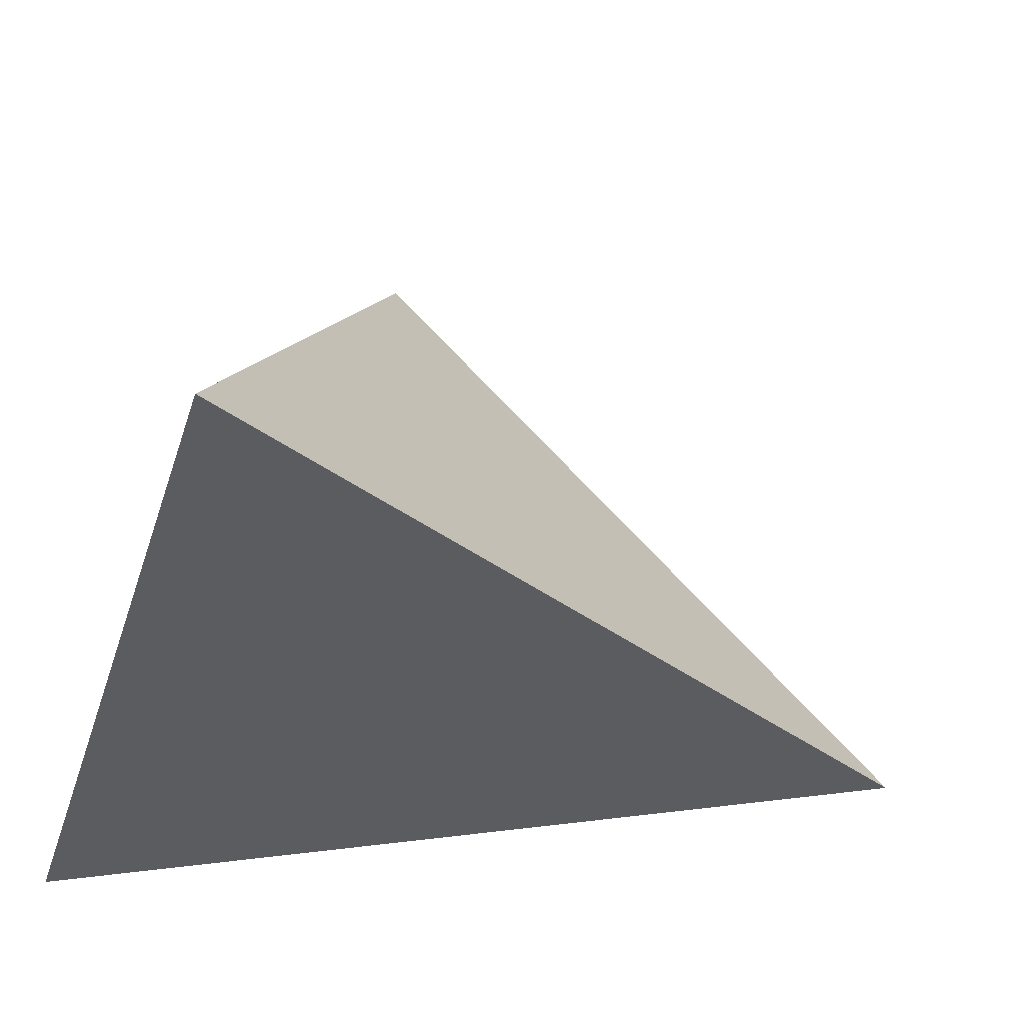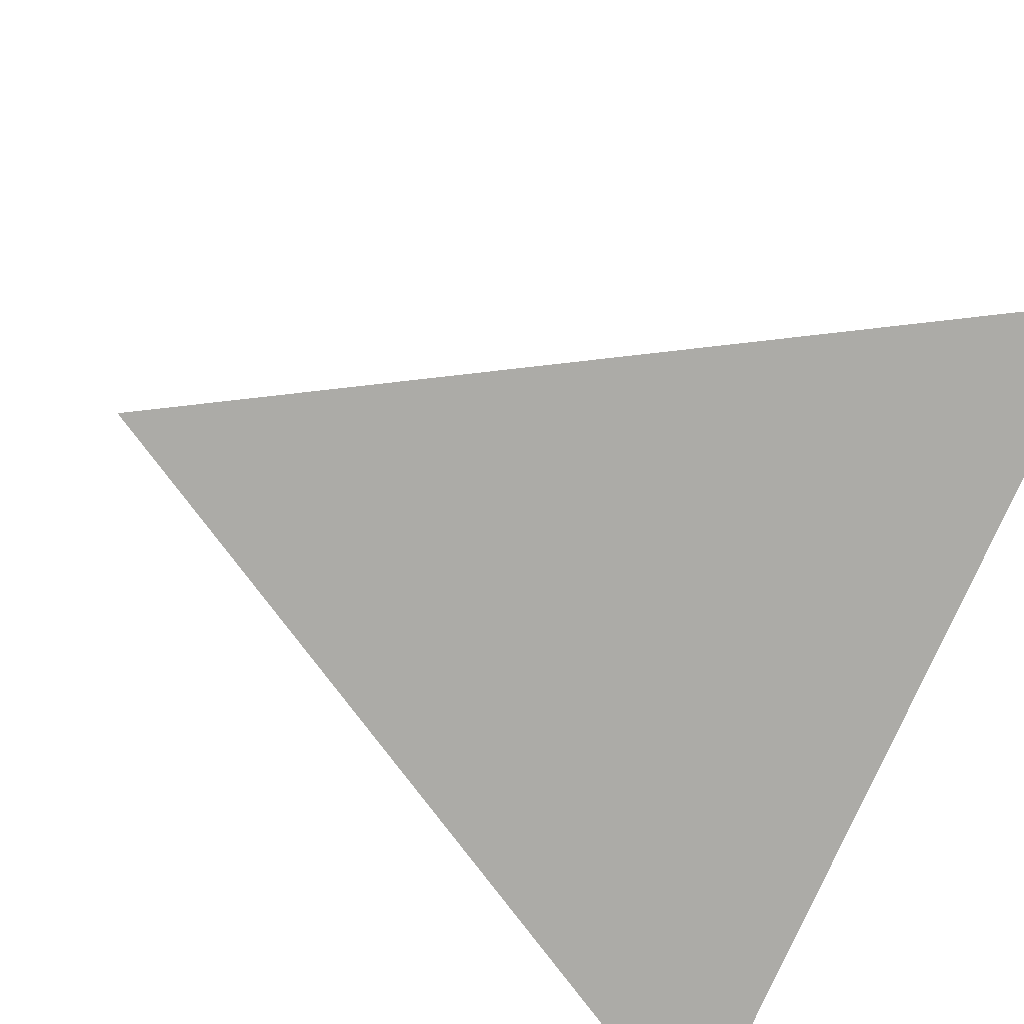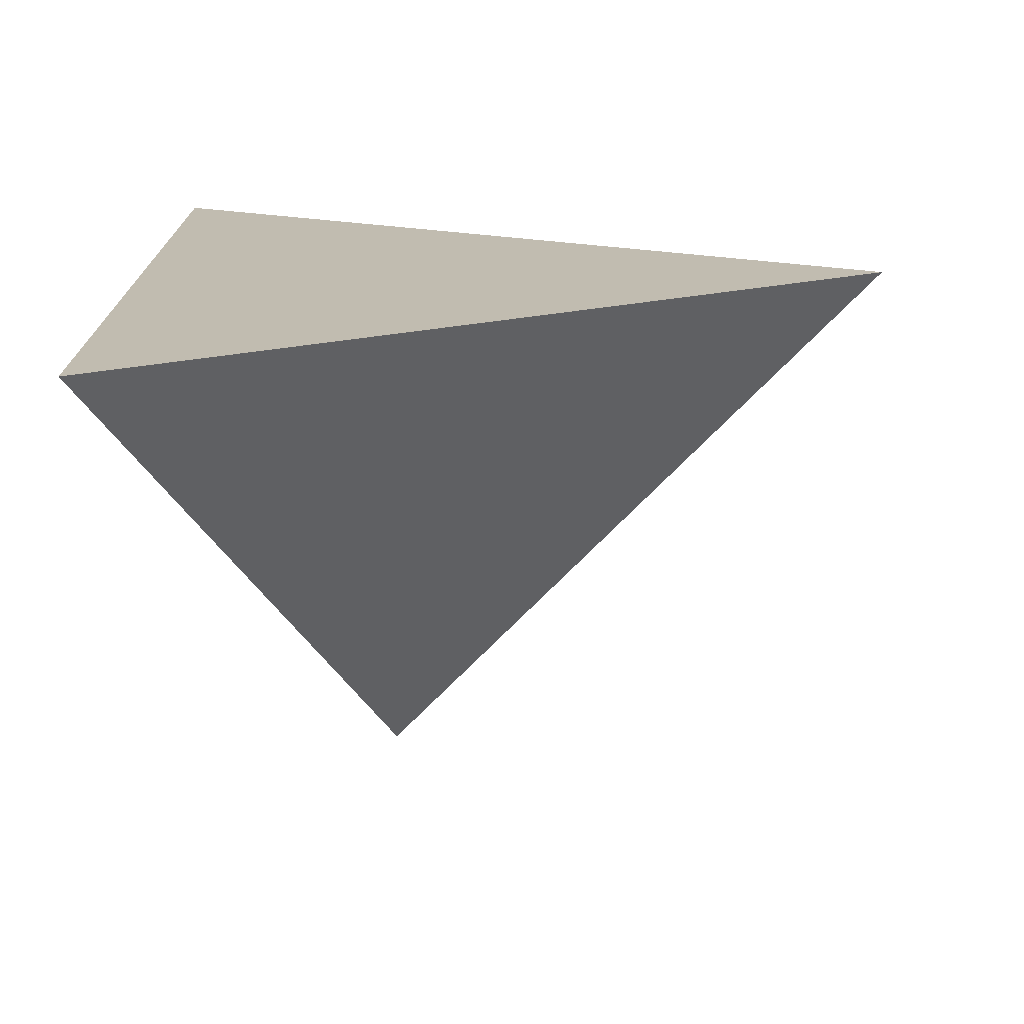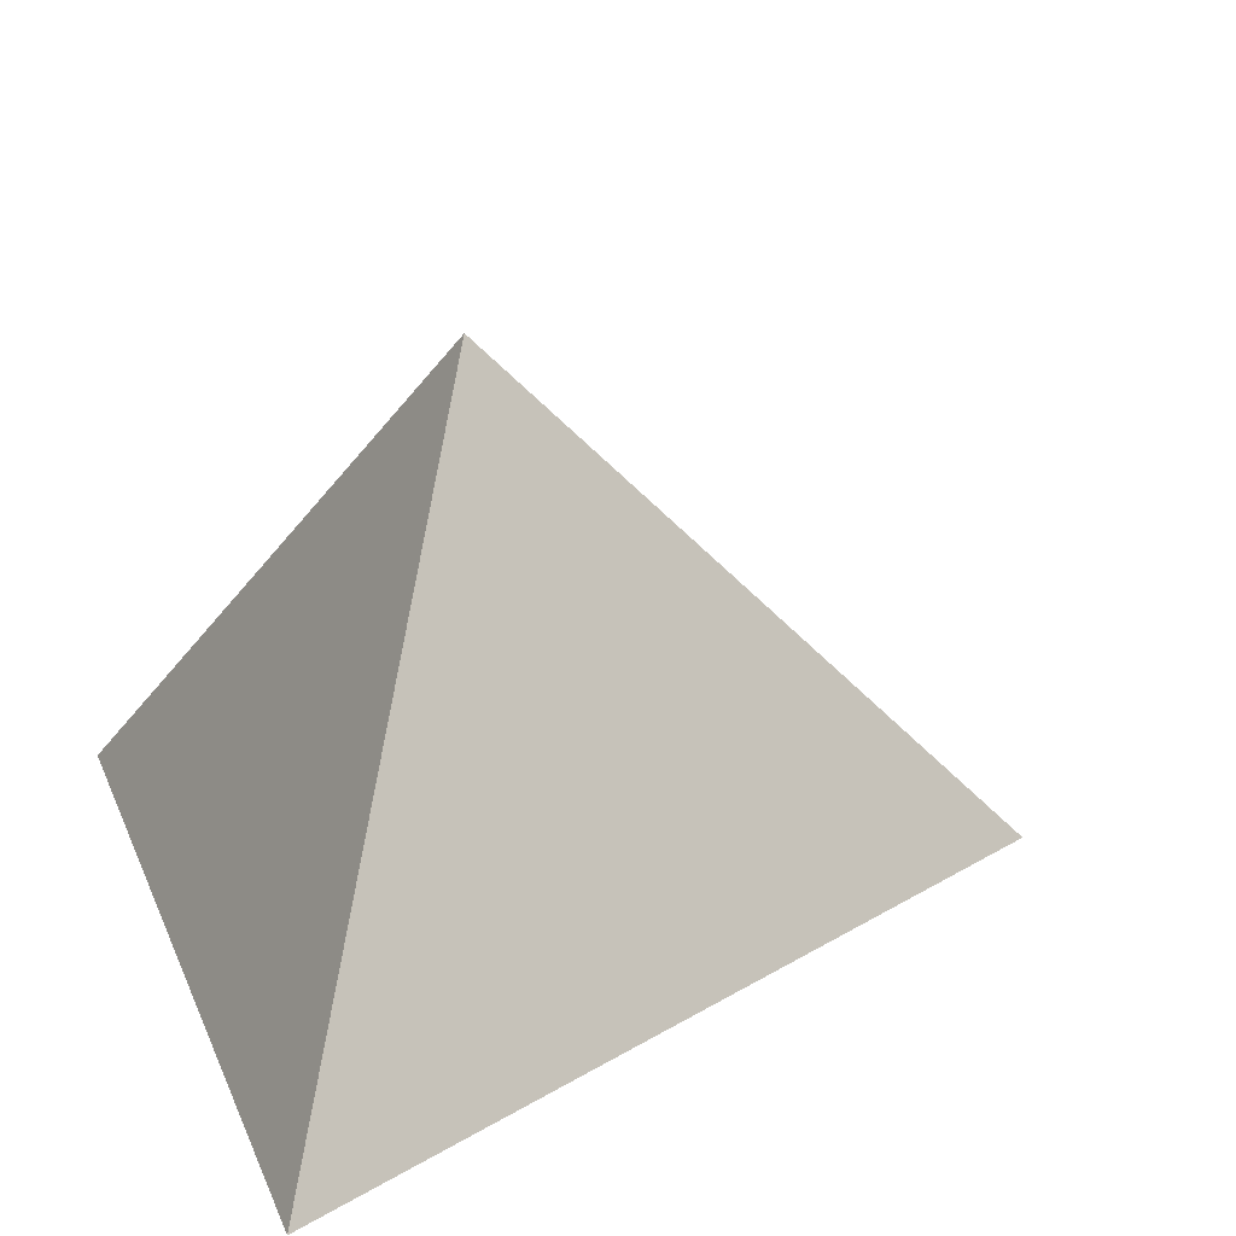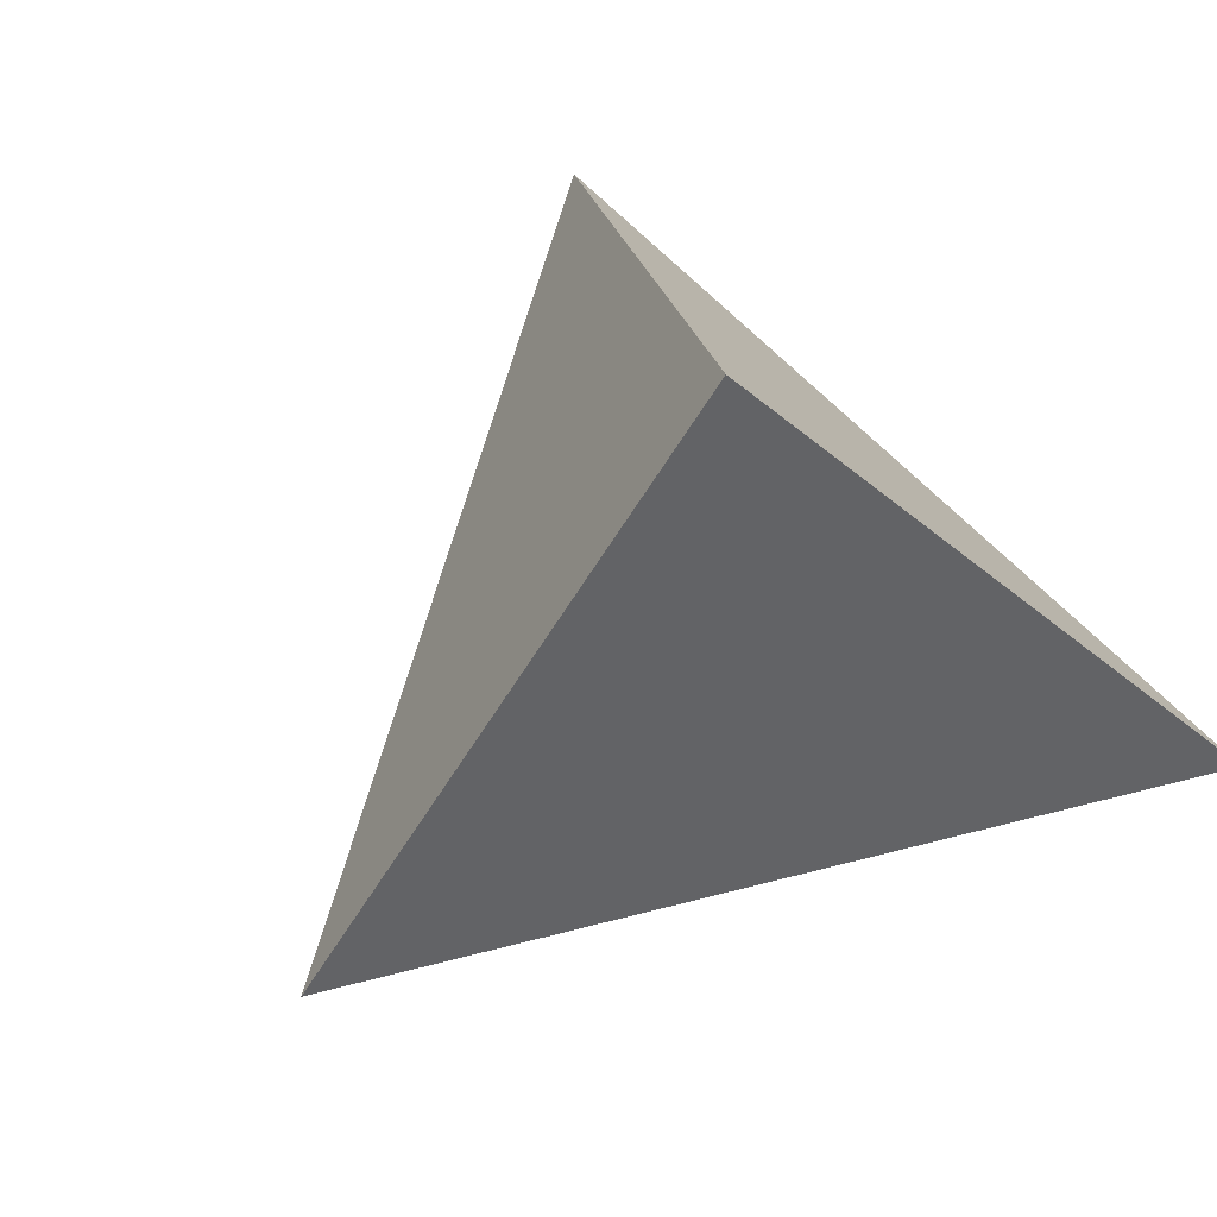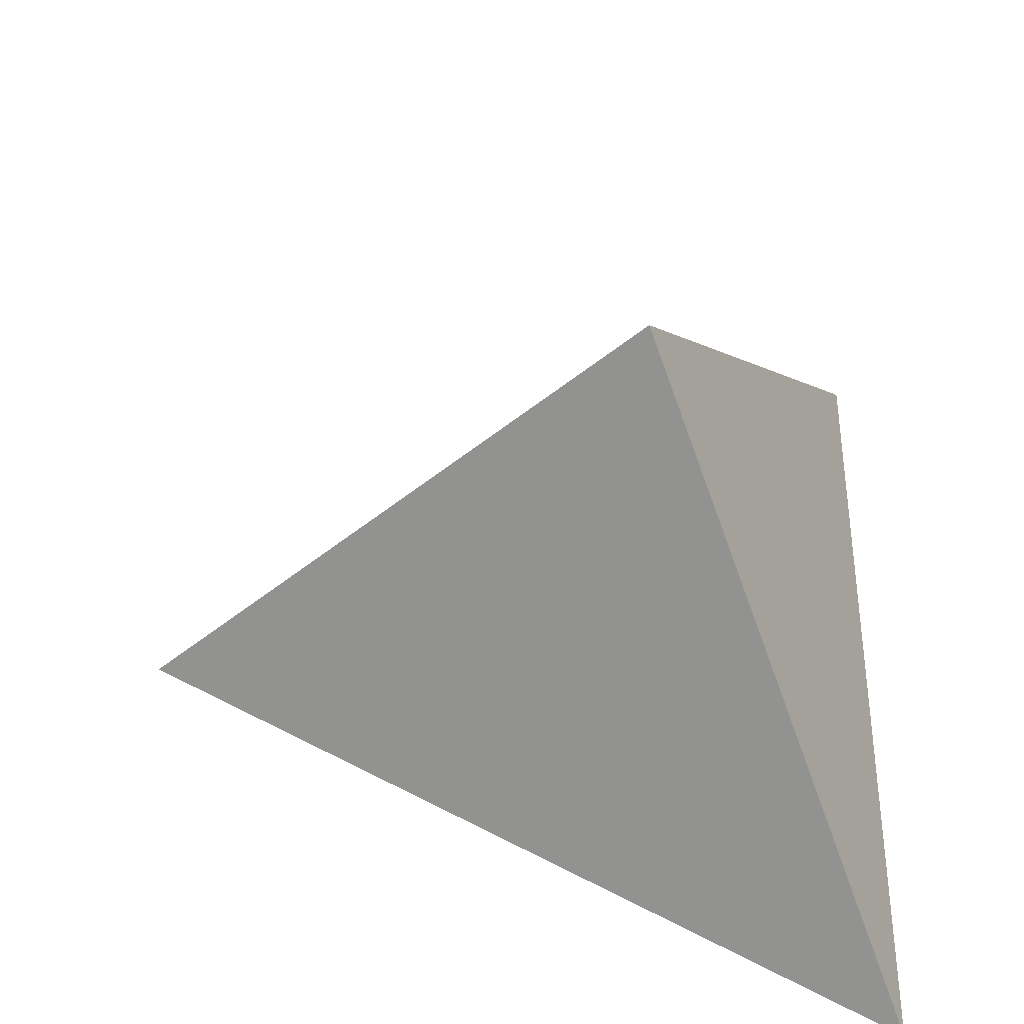
<metadata>
{"format":"obj","ext":"obj","renderer":"f3d","projection":"perspective","resolution":1024,"background":"white","views":[{"elev":-34.5,"azim":163.7,"up":"+Z"},{"elev":-76.3,"azim":-23.5,"up":"+Z"},{"elev":-73.3,"azim":-179.6,"up":"+Y"},{"elev":20.6,"azim":162.2,"up":"+Z"},{"elev":66.9,"azim":-44.3,"up":"+Z"},{"elev":46.6,"azim":1.0,"up":"+Z"}]}
</metadata>
<code>
v -2 -3.237 0.2
v -1.4 -2.89 0.2
v -1.4 -3.583 0.2
v -1.6 -3.237 0.6
f 1 2 3
f 4 2 1
f 4 3 2
f 4 1 3

</code>
